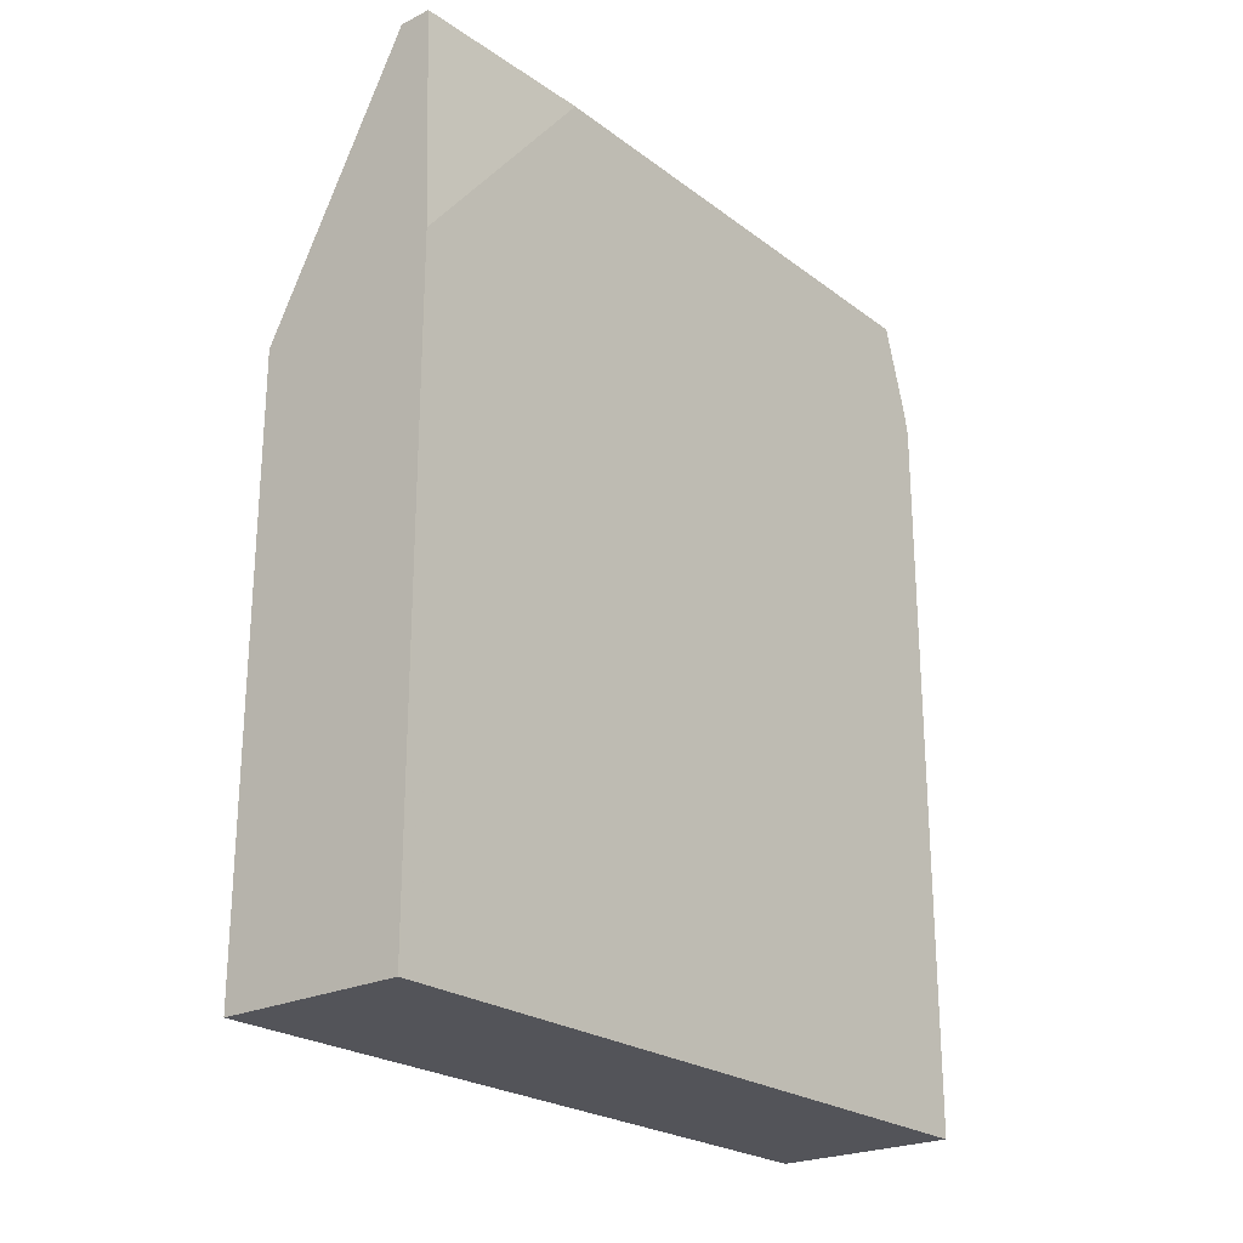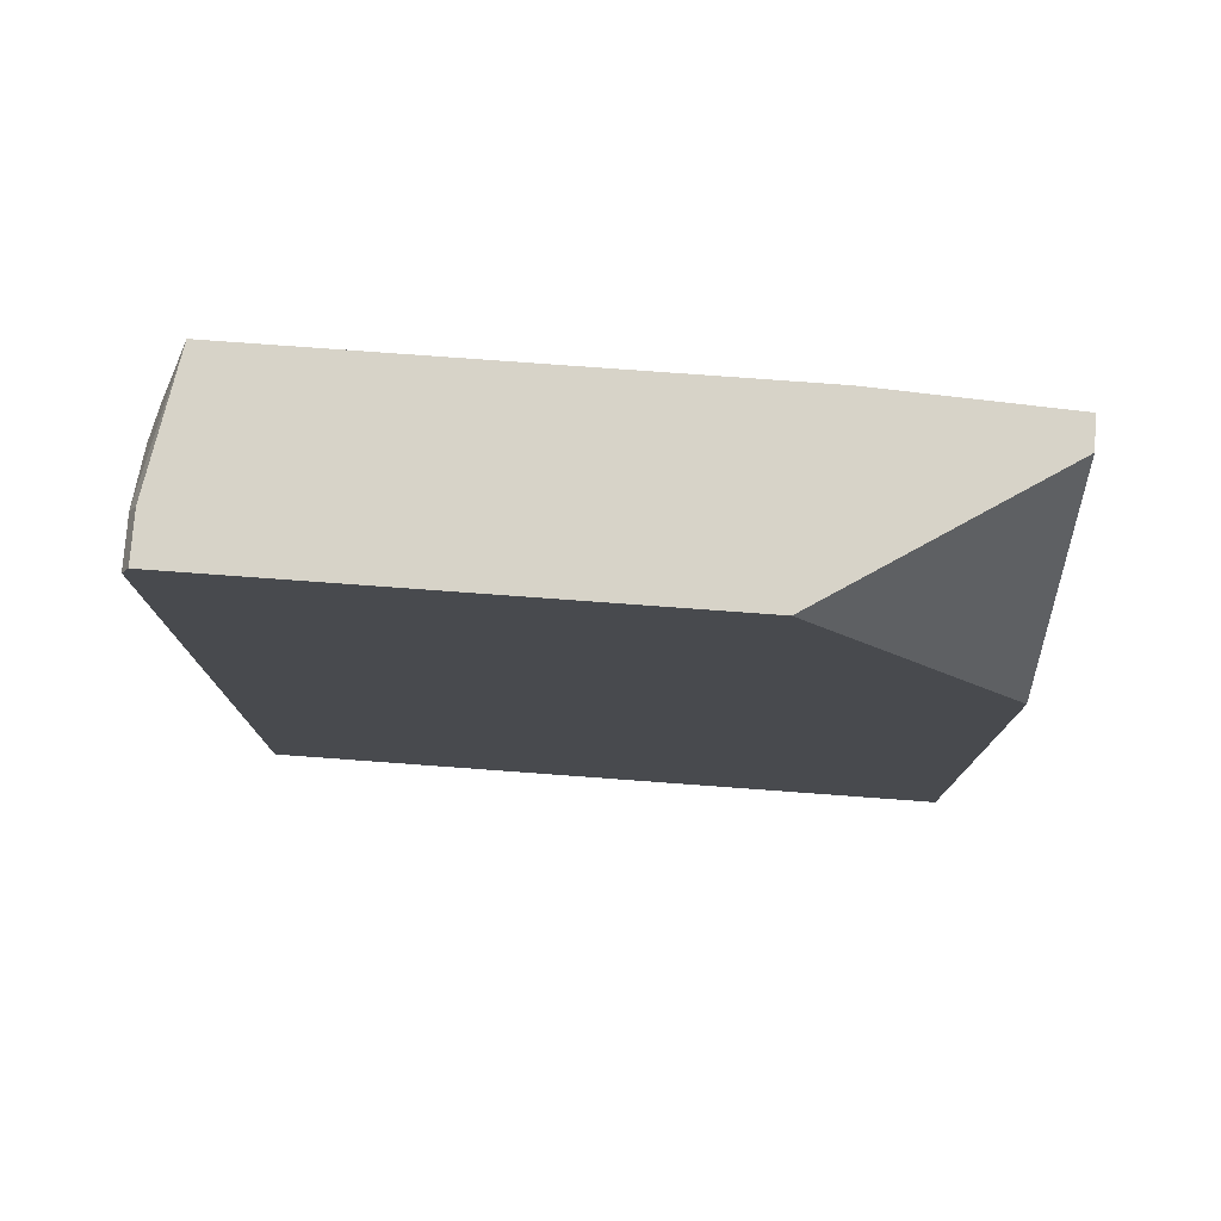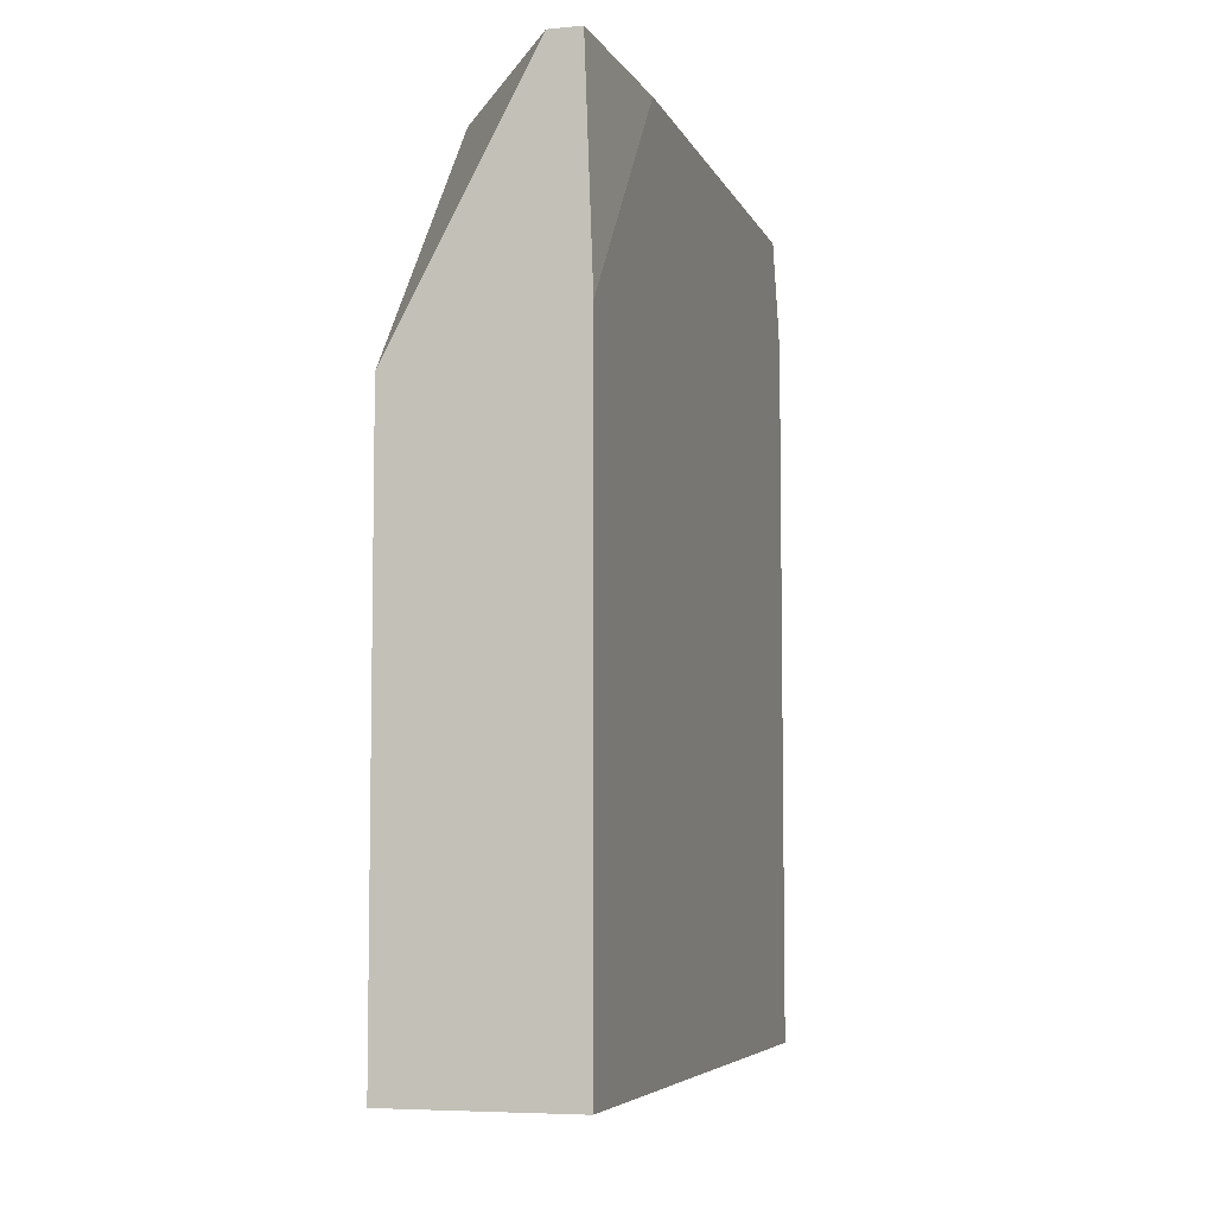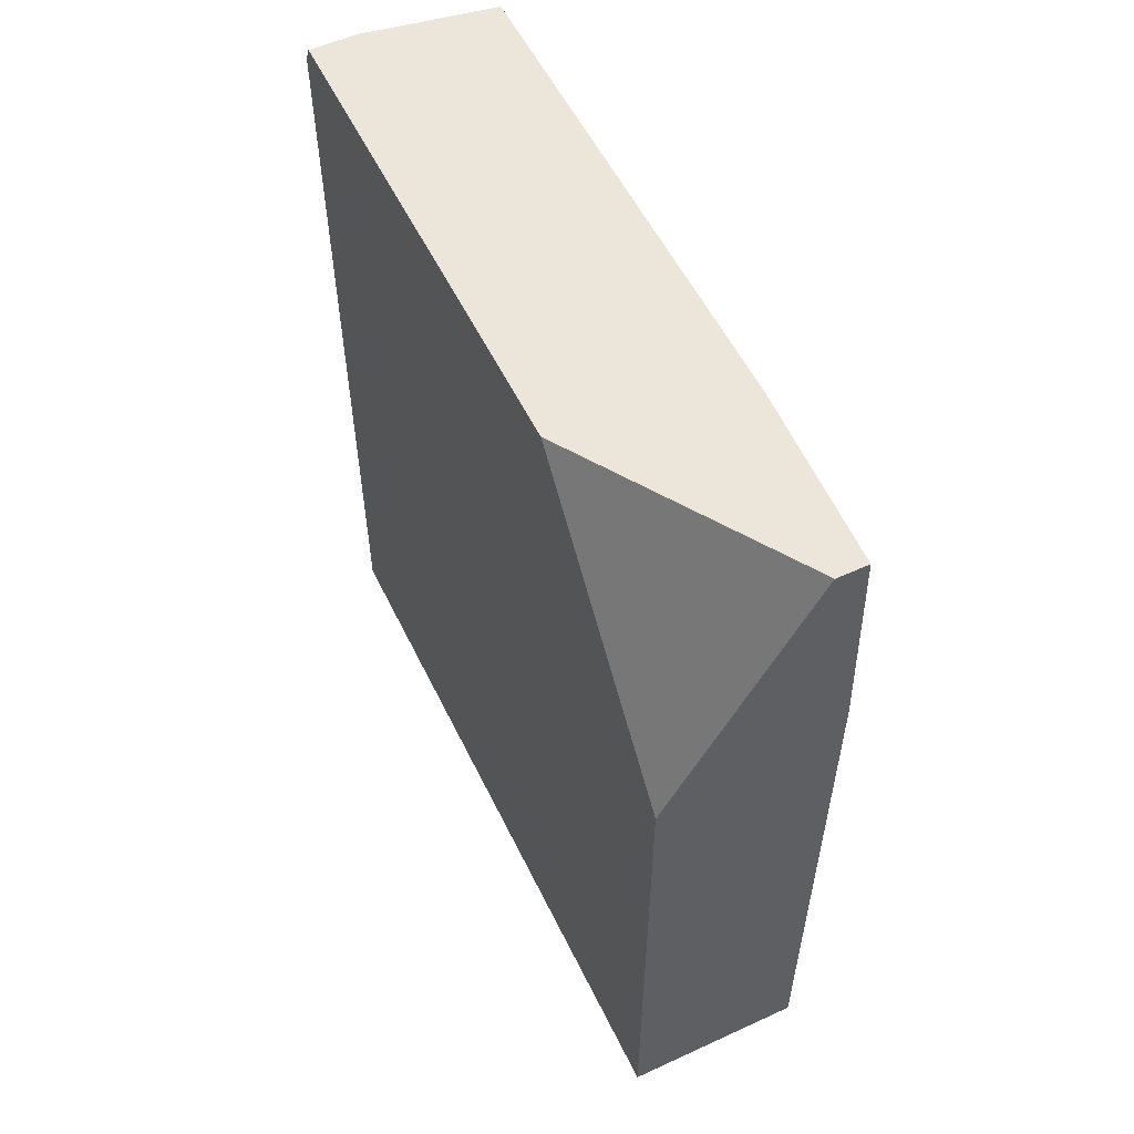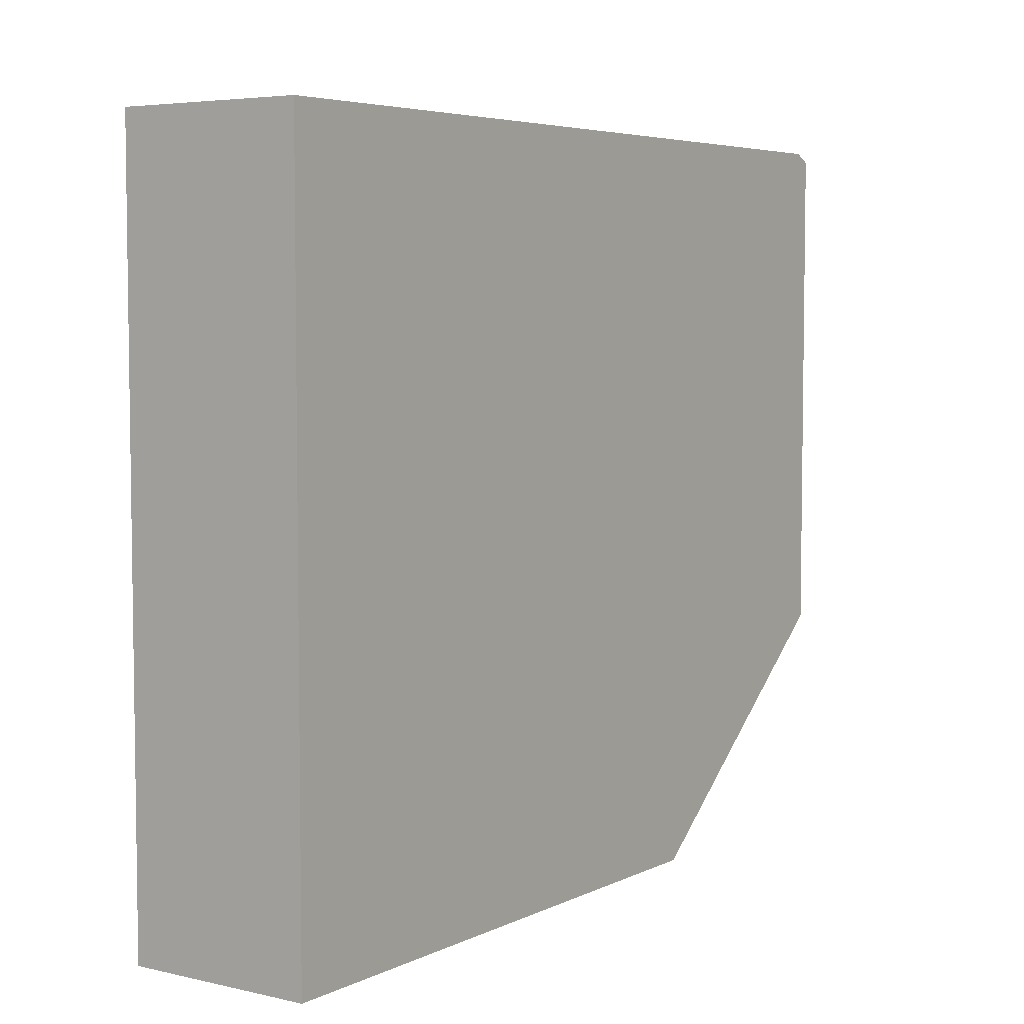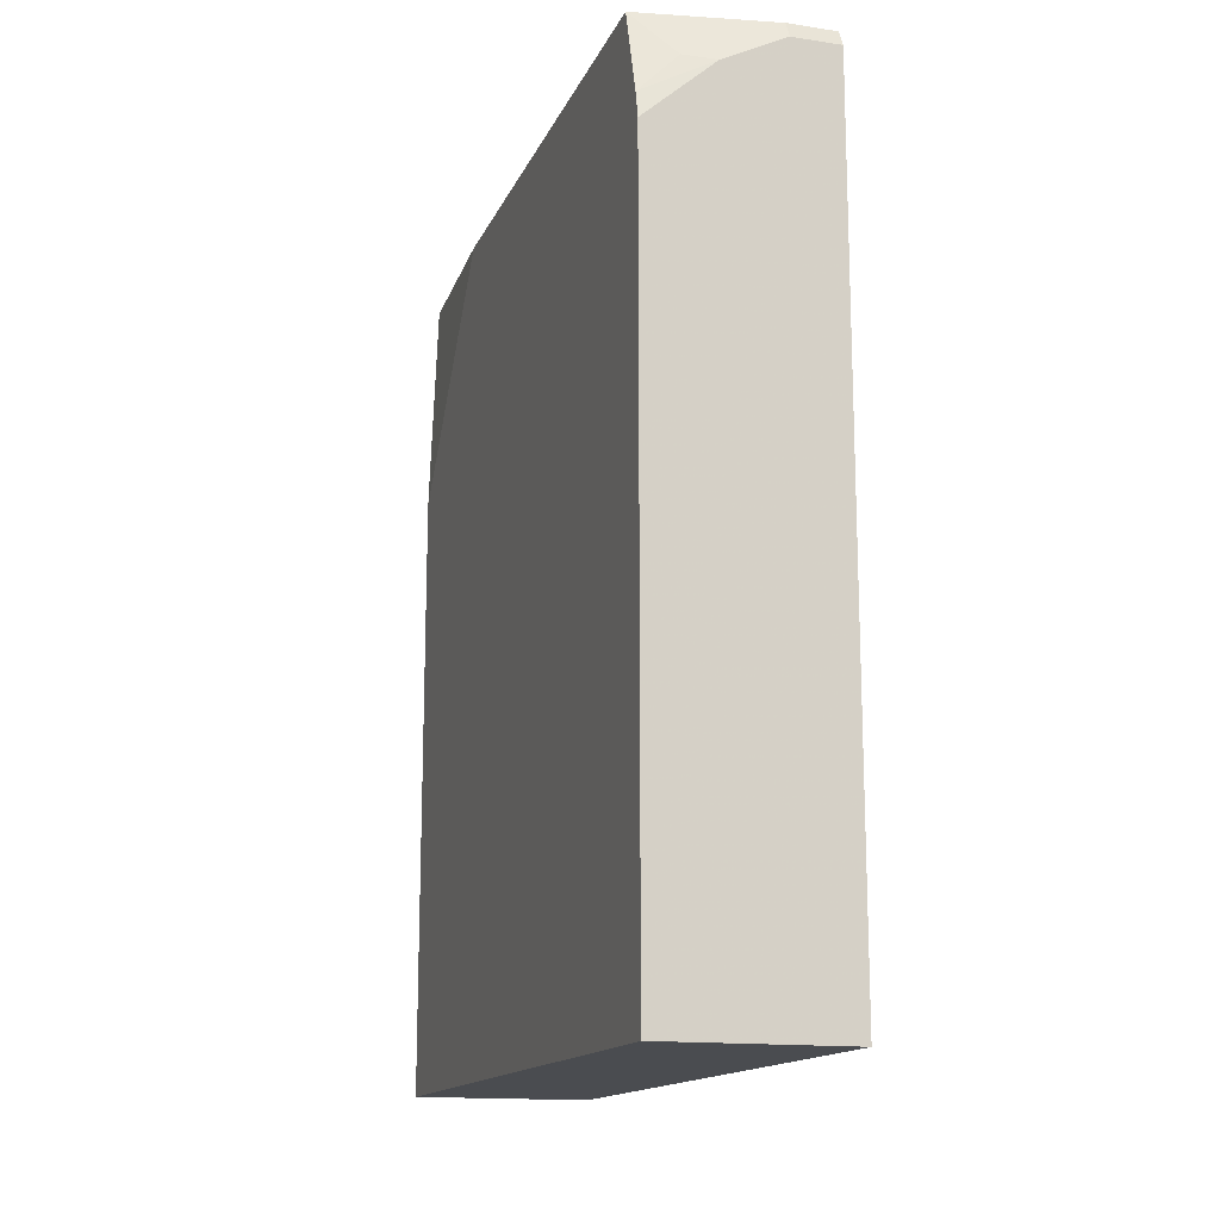
<metadata>
{"format":"obj","ext":"obj","renderer":"f3d","projection":"perspective","resolution":1024,"background":"white","views":[{"elev":-23.8,"azim":39.3,"up":"+Z"},{"elev":77.1,"azim":-85.8,"up":"+Z"},{"elev":-6.1,"azim":15.8,"up":"+Z"},{"elev":55.4,"azim":-25.7,"up":"+Z"},{"elev":5.2,"azim":-144.9,"up":"+Y"},{"elev":-15.0,"azim":162.4,"up":"+Z"}]}
</metadata>
<code>
v 0.1709 0.2898 0.07384
v 0.1709 -0.1864 0.07384
v 0.05102 0.2898 0.07384
v 0.1709 0.2898 0.5588
v 0.05102 -0.1864 0.07384
v 0.1709 -0.1864 0.486
v 0.05102 0.2898 0.6209
v 0.1242 0.2898 0.6002
v 0.1709 0.2859 0.5761
v 0.05102 -0.1864 0.4553
v 0.1709 -0.06511 0.6323
v 0.1656 -0.1864 0.6323
v 0.05102 0.2841 0.6323
v 0.0828 0.2898 0.6209
v 0.1709 0.269 0.6323
v 0.1449 0.2846 0.6028
v 0.1448 -0.1864 0.6323
v 0.05102 -0.04139 0.6323
v 0.0828 0.2841 0.6323
f 4 8 9
f 6 11 12
f 7 13 19
f 7 19 14
f 8 14 15
f 8 15 16
f 8 16 9
f 11 19 13
f 10 17 18
f 11 15 19
f 11 13 18
f 11 18 17
f 11 17 12
f 14 19 15
f 3 13 7
f 9 16 15
f 3 18 13
f 2 10 5
f 3 5 10
f 3 10 18
f 1 2 5
f 1 5 3
f 1 3 7
f 1 14 8
f 1 8 4
f 1 4 9
f 1 7 14
f 1 15 11
f 1 11 6
f 1 6 2
f 2 6 12
f 2 12 17
f 2 17 10
f 1 9 15

</code>
